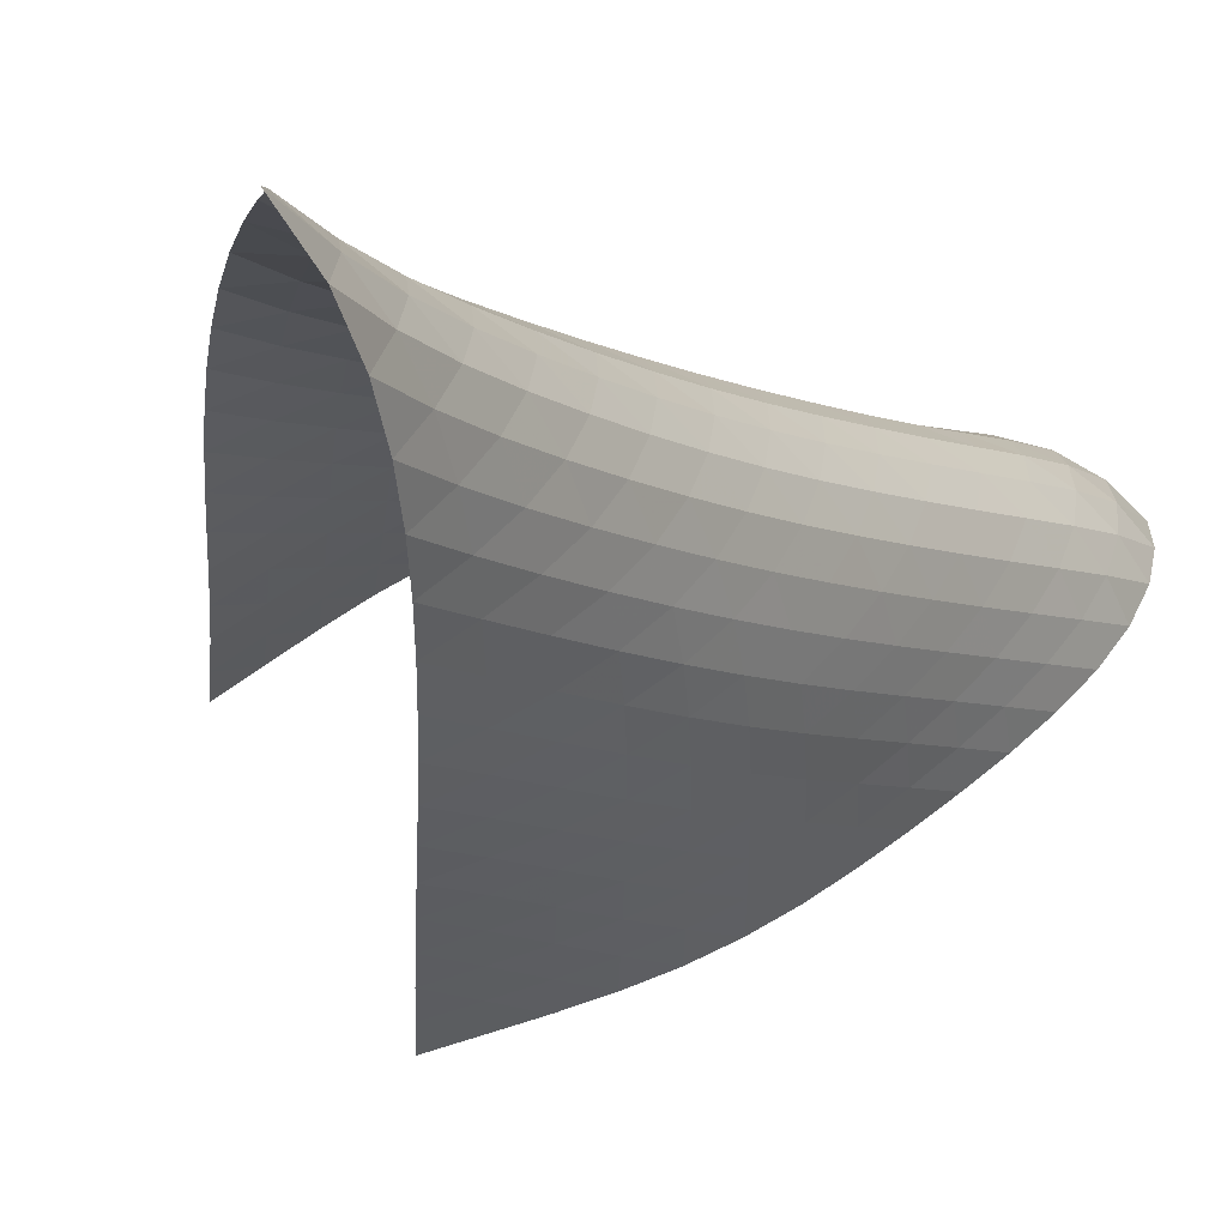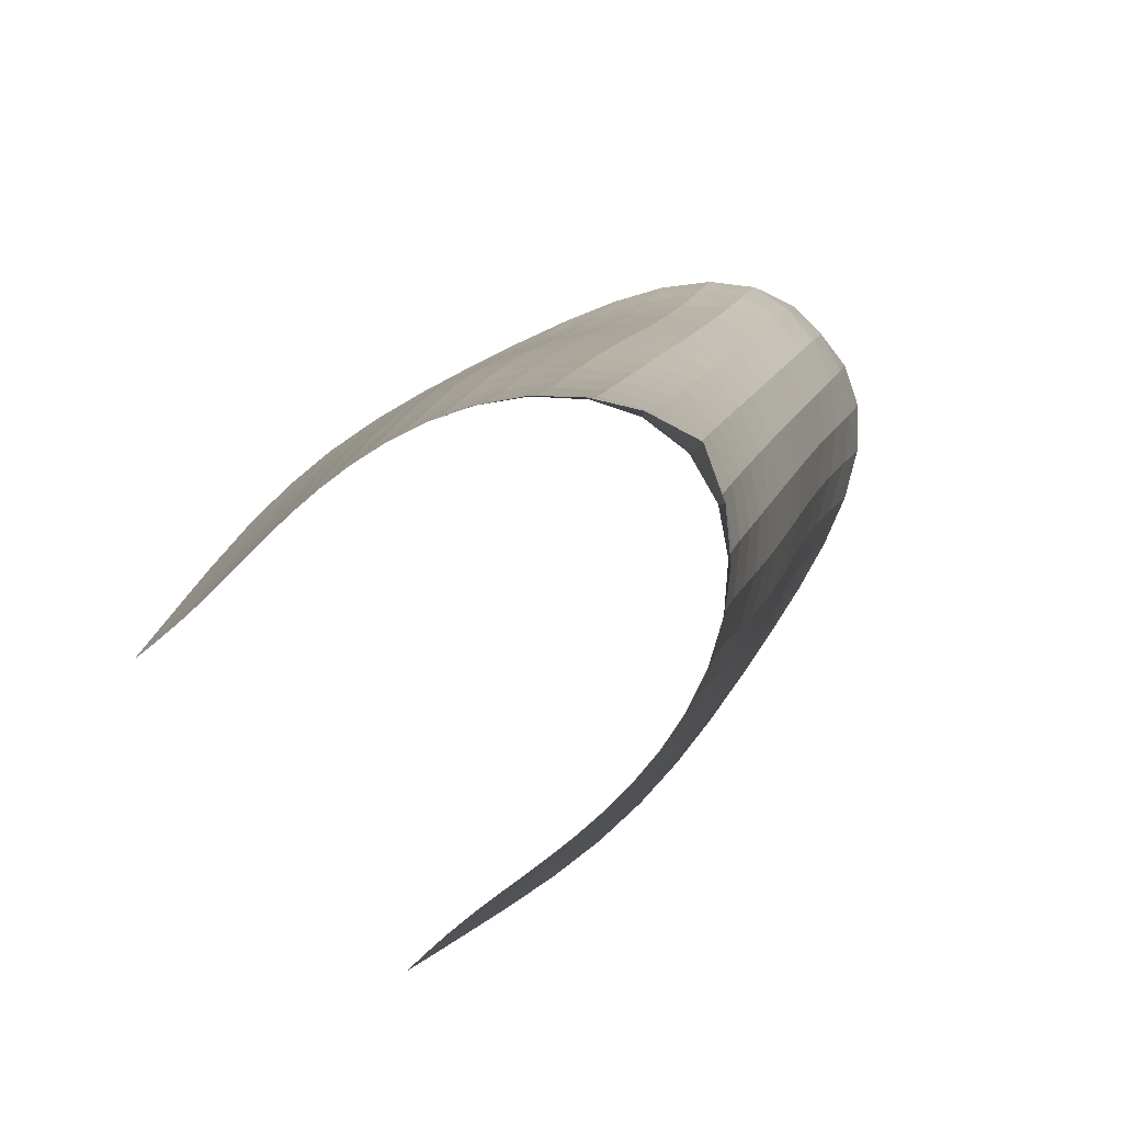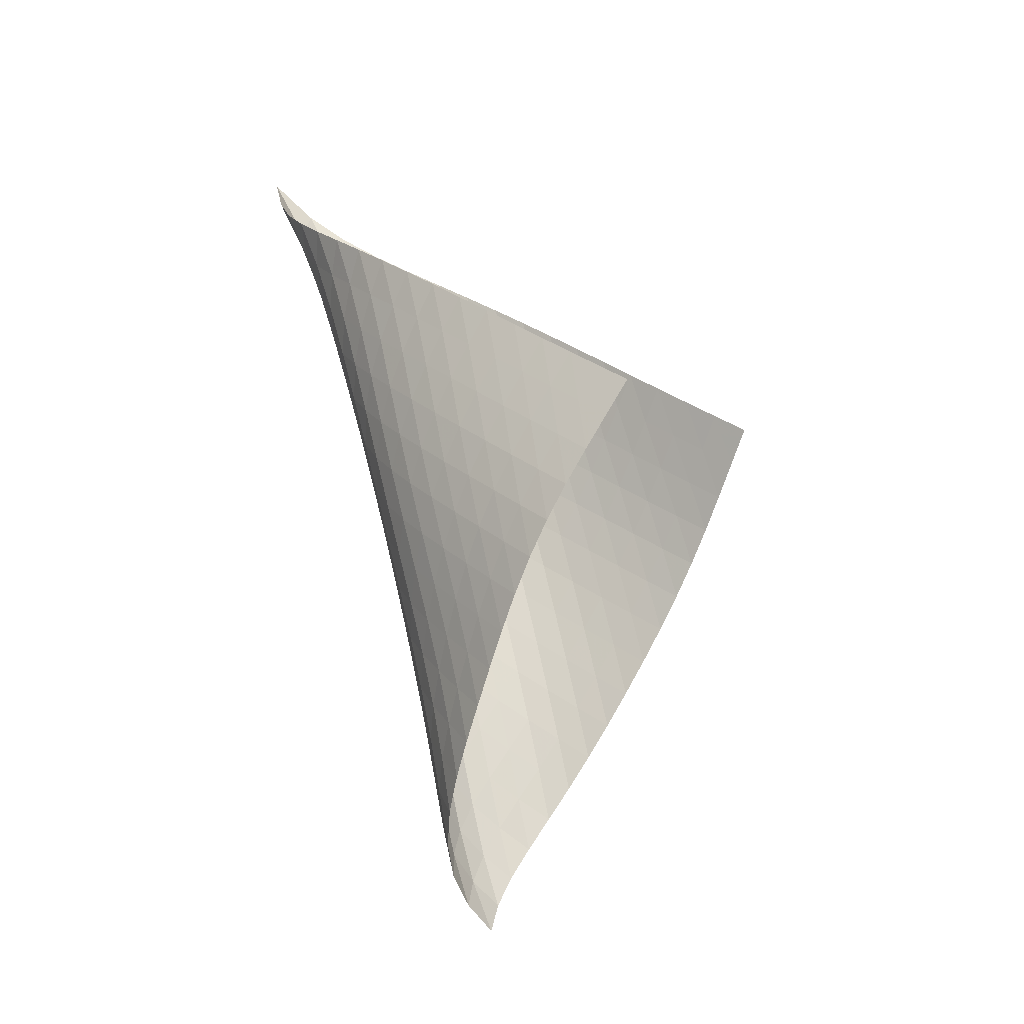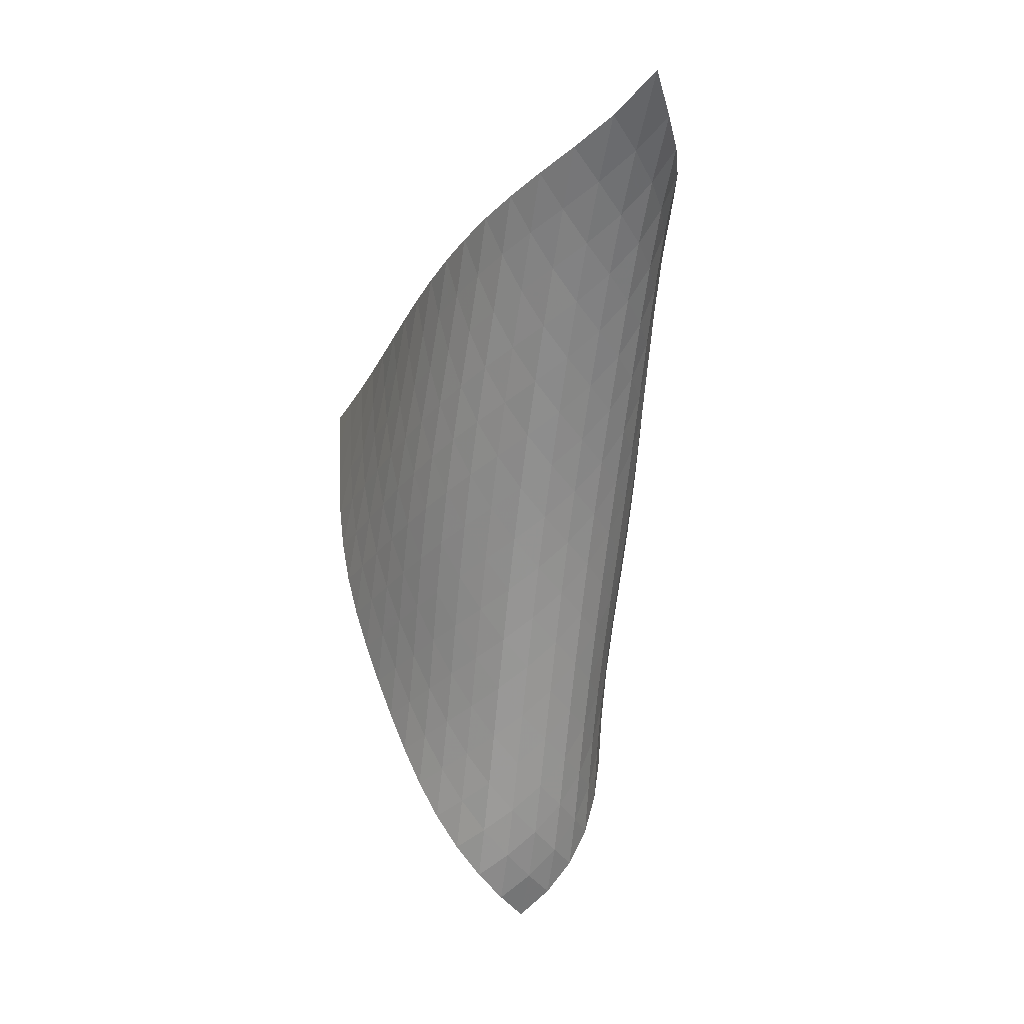
<metadata>
{"format":"obj","ext":"obj","renderer":"f3d","projection":"perspective","resolution":1024,"background":"white","views":[{"elev":7.5,"azim":-134.4,"up":"+Z"},{"elev":20.4,"azim":-158.4,"up":"+Z"},{"elev":-11.5,"azim":78.6,"up":"+Y"},{"elev":8.0,"azim":-67.2,"up":"+Y"}]}
</metadata>
<code>
v -6.478 -0.03554 6.478
v 3.514 -7.364 0.1172
v -0.1172 -7.364 -3.514
v -1.858 -18.27 1.858
v -0.5772 -6.955 -2.981
v -1.045 -6.543 -2.451
v -1.524 -6.125 -1.928
v -2.014 -5.701 -1.412
v -2.512 -5.273 -0.8974
v -3.012 -4.843 -0.3764
v -3.511 -4.413 0.1574
v -4.004 -3.984 0.7106
v -4.484 -3.558 1.29
v -4.944 -3.135 1.901
v -5.373 -2.716 2.551
v -5.757 -2.296 3.246
v -6.074 -1.863 3.989
v -6.304 -1.394 4.781
v -6.431 -0.828 5.614
v -5.614 -0.828 6.431
v -4.781 -1.394 6.304
v -3.989 -1.863 6.074
v -3.246 -2.296 5.757
v -2.551 -2.716 5.373
v -1.901 -3.135 4.944
v -1.29 -3.558 4.484
v -0.7106 -3.984 4.004
v -0.1574 -4.413 3.511
v 0.3764 -4.843 3.012
v 0.8974 -5.273 2.512
v 1.412 -5.701 2.014
v 1.928 -6.125 1.524
v 2.451 -6.543 1.045
v 2.981 -6.955 0.5772
v 3.323 -8.052 0.5064
v 3.13 -8.744 0.8936
v 2.921 -9.441 1.266
v 2.682 -10.15 1.605
v 2.402 -10.86 1.897
v 2.08 -11.58 2.14
v 1.727 -12.3 2.343
v 1.352 -13.02 2.523
v 0.9611 -13.73 2.691
v 0.5538 -14.44 2.847
v 0.1256 -15.14 2.974
v -0.326 -15.83 3.04
v -0.7917 -16.5 2.997
v -1.237 -17.14 2.793
v -1.606 -17.73 2.404
v -2.404 -17.73 1.606
v -2.793 -17.14 1.237
v -2.997 -16.5 0.7917
v -3.04 -15.83 0.326
v -2.974 -15.14 -0.1256
v -2.847 -14.44 -0.5538
v -2.691 -13.73 -0.9611
v -2.523 -13.02 -1.352
v -2.343 -12.3 -1.727
v -2.14 -11.58 -2.08
v -1.897 -10.86 -2.402
v -1.605 -10.15 -2.682
v -1.266 -9.441 -2.921
v -0.8936 -8.744 -3.13
v -0.5064 -8.052 -3.323
v -5.857 -1.465 5.857
v -5.941 -2.043 5.146
v -5.884 -2.544 4.394
v -5.706 -2.997 3.65
v -5.433 -3.427 2.934
v -5.09 -3.85 2.256
v -4.697 -4.27 1.614
v -4.268 -4.693 1.006
v -3.814 -5.117 0.4268
v -3.344 -5.543 -0.1297
v -2.865 -5.969 -0.6693
v -2.383 -6.394 -1.199
v -1.903 -6.815 -1.725
v -1.43 -7.233 -2.254
v -0.9655 -7.645 -2.788
v -5.146 -2.043 5.941
v -5.415 -2.657 5.415
v -5.549 -3.201 4.762
v -5.54 -3.687 4.051
v -5.403 -4.135 3.333
v -5.168 -4.565 2.633
v -4.857 -4.987 1.962
v -4.491 -5.407 1.324
v -4.086 -5.828 0.7162
v -3.652 -6.25 0.1346
v -3.199 -6.672 -0.4262
v -2.736 -7.093 -0.9726
v -2.27 -7.512 -1.512
v -1.807 -7.927 -2.05
v -1.349 -8.337 -2.59
v -4.394 -2.544 5.884
v -4.762 -3.201 5.549
v -5.051 -3.804 5.051
v -5.216 -4.34 4.428
v -5.241 -4.822 3.74
v -5.139 -5.271 3.036
v -4.935 -5.702 2.344
v -4.651 -6.124 1.677
v -4.306 -6.544 1.039
v -3.917 -6.963 0.4298
v -3.498 -7.382 -0.1546
v -3.059 -7.799 -0.7203
v -2.61 -8.215 -1.275
v -2.161 -8.628 -1.825
v -1.713 -9.036 -2.374
v -3.65 -2.997 5.706
v -4.051 -3.687 5.54
v -4.428 -4.34 5.216
v -4.73 -4.934 4.73
v -4.914 -5.467 4.124
v -4.965 -5.95 3.451
v -4.892 -6.402 2.757
v -4.712 -6.836 2.07
v -4.448 -7.26 1.405
v -4.118 -7.679 0.768
v -3.741 -8.097 0.1586
v -3.332 -8.512 -0.428
v -2.906 -8.926 -0.9991
v -2.473 -9.337 -1.563
v -2.04 -9.744 -2.124
v -2.934 -3.427 5.433
v -3.333 -4.135 5.403
v -3.74 -4.822 5.241
v -4.124 -5.467 4.914
v -4.433 -6.054 4.433
v -4.632 -6.586 3.839
v -4.703 -7.073 3.179
v -4.65 -7.529 2.494
v -4.487 -7.966 1.812
v -4.234 -8.392 1.151
v -3.912 -8.812 0.5173
v -3.541 -9.228 -0.09056
v -3.142 -9.641 -0.679
v -2.731 -10.05 -1.257
v -2.316 -10.46 -1.831
v -2.256 -3.85 5.09
v -2.633 -4.565 5.168
v -3.036 -5.271 5.139
v -3.451 -5.95 4.965
v -3.839 -6.586 4.632
v -4.156 -7.168 4.156
v -4.366 -7.7 3.572
v -4.452 -8.191 2.923
v -4.411 -8.652 2.246
v -4.255 -9.092 1.571
v -4.004 -9.52 0.9161
v -3.684 -9.94 0.2874
v -3.319 -10.36 -0.3186
v -2.933 -10.77 -0.9107
v -2.539 -11.18 -1.497
v -1.614 -4.27 4.697
v -1.962 -4.987 4.857
v -2.344 -5.702 4.935
v -2.757 -6.402 4.892
v -3.179 -7.073 4.703
v -3.572 -7.7 4.366
v -3.897 -8.281 3.897
v -4.118 -8.814 3.324
v -4.212 -9.309 2.683
v -4.175 -9.773 2.014
v -4.016 -10.21 1.345
v -3.762 -10.64 0.6973
v -3.442 -11.06 0.07327
v -3.088 -11.48 -0.5335
v -2.72 -11.89 -1.132
v -1.006 -4.693 4.268
v -1.324 -5.407 4.491
v -1.677 -6.124 4.651
v -2.07 -6.836 4.712
v -2.494 -7.529 4.65
v -2.923 -8.191 4.452
v -3.324 -8.814 4.118
v -3.657 -9.394 3.657
v -3.886 -9.93 3.093
v -3.983 -10.43 2.459
v -3.941 -10.89 1.794
v -3.776 -11.33 1.132
v -3.519 -11.76 0.4896
v -3.208 -12.19 -0.1337
v -2.872 -12.6 -0.7459
v -0.4268 -5.117 3.814
v -0.7162 -5.828 4.086
v -1.039 -6.544 4.306
v -1.405 -7.26 4.448
v -1.812 -7.966 4.487
v -2.246 -8.652 4.411
v -2.683 -9.309 4.212
v -3.093 -9.93 3.886
v -3.435 -10.51 3.435
v -3.669 -11.05 2.877
v -3.763 -11.54 2.246
v -3.714 -12.01 1.585
v -3.545 -12.45 0.9271
v -3.296 -12.89 0.2857
v -3.005 -13.31 -0.3421
v 0.1297 -5.543 3.344
v -0.1346 -6.25 3.652
v -0.4298 -6.963 3.917
v -0.768 -7.679 4.118
v -1.151 -8.392 4.234
v -1.571 -9.092 4.255
v -2.014 -9.773 4.175
v -2.459 -10.43 3.983
v -2.877 -11.05 3.669
v -3.227 -11.63 3.227
v -3.463 -12.17 2.672
v -3.553 -12.66 2.042
v -3.501 -13.13 1.383
v -3.341 -13.57 0.7258
v -3.114 -14.01 0.08034
v 0.6693 -5.969 2.865
v 0.4262 -6.672 3.199
v 0.1546 -7.382 3.498
v -0.1586 -8.097 3.741
v -0.5173 -8.812 3.912
v -0.9161 -9.52 4.004
v -1.345 -10.21 4.016
v -1.794 -10.89 3.941
v -2.246 -11.54 3.763
v -2.672 -12.17 3.463
v -3.028 -12.75 3.028
v -3.265 -13.29 2.474
v -3.356 -13.78 1.845
v -3.313 -14.25 1.185
v -3.175 -14.7 0.5252
v 1.199 -6.394 2.383
v 0.9726 -7.093 2.736
v 0.7203 -7.799 3.059
v 0.428 -8.512 3.332
v 0.09056 -9.228 3.541
v -0.2874 -9.94 3.684
v -0.6973 -10.64 3.762
v -1.132 -11.33 3.776
v -1.585 -12.01 3.714
v -2.042 -12.66 3.553
v -2.474 -13.29 3.265
v -2.835 -13.87 2.835
v -3.075 -14.41 2.281
v -3.174 -14.91 1.651
v -3.153 -15.37 0.9903
v 1.725 -6.815 1.903
v 1.512 -7.512 2.27
v 1.275 -8.215 2.61
v 0.9991 -8.926 2.906
v 0.679 -9.641 3.142
v 0.3186 -10.36 3.319
v -0.07327 -11.06 3.442
v -0.4896 -11.76 3.519
v -0.9271 -12.45 3.545
v -1.383 -13.13 3.501
v -1.845 -13.78 3.356
v -2.281 -14.41 3.075
v -2.644 -14.99 2.644
v -2.888 -15.53 2.088
v -3 -16.03 1.456
v 2.254 -7.233 1.43
v 2.05 -7.927 1.807
v 1.825 -8.628 2.161
v 1.563 -9.337 2.473
v 1.257 -10.05 2.731
v 0.9107 -10.77 2.933
v 0.5335 -11.48 3.088
v 0.1337 -12.19 3.208
v -0.2857 -12.89 3.296
v -0.7258 -13.57 3.341
v -1.185 -14.25 3.313
v -1.651 -14.91 3.174
v -2.088 -15.53 2.888
v -2.444 -16.11 2.444
v -2.68 -16.65 1.876
v 2.788 -7.645 0.9655
v 2.59 -8.337 1.349
v 2.374 -9.036 1.713
v 2.124 -9.744 2.04
v 1.831 -10.46 2.316
v 1.497 -11.18 2.539
v 1.132 -11.89 2.72
v 0.7459 -12.6 2.872
v 0.3421 -13.31 3.005
v -0.08034 -14.01 3.114
v -0.5252 -14.7 3.175
v -0.9903 -15.37 3.153
v -1.456 -16.03 3
v -1.876 -16.65 2.68
v -2.198 -17.22 2.198
f 289 49 4
f 289 4 50
f 5 79 64
f 5 64 3
f 79 94 63
f 79 63 64
f 94 109 62
f 94 62 63
f 109 124 61
f 109 61 62
f 124 139 60
f 124 60 61
f 139 154 59
f 139 59 60
f 154 169 58
f 154 58 59
f 169 184 57
f 169 57 58
f 184 199 56
f 184 56 57
f 199 214 55
f 199 55 56
f 214 229 54
f 214 54 55
f 229 244 53
f 229 53 54
f 244 259 52
f 244 52 53
f 259 274 51
f 259 51 52
f 274 289 50
f 274 50 51
f 1 20 65
f 1 65 19
f 19 65 66
f 19 66 18
f 18 66 67
f 18 67 17
f 17 67 68
f 17 68 16
f 16 68 69
f 16 69 15
f 15 69 70
f 15 70 14
f 14 70 71
f 14 71 13
f 13 71 72
f 13 72 12
f 12 72 73
f 12 73 11
f 11 73 74
f 11 74 10
f 10 74 75
f 10 75 9
f 9 75 76
f 9 76 8
f 8 76 77
f 8 77 7
f 7 77 78
f 7 78 6
f 6 78 79
f 6 79 5
f 20 21 80
f 20 80 65
f 65 80 81
f 65 81 66
f 66 81 82
f 66 82 67
f 67 82 83
f 67 83 68
f 68 83 84
f 68 84 69
f 69 84 85
f 69 85 70
f 70 85 86
f 70 86 71
f 71 86 87
f 71 87 72
f 72 87 88
f 72 88 73
f 73 88 89
f 73 89 74
f 74 89 90
f 74 90 75
f 75 90 91
f 75 91 76
f 76 91 92
f 76 92 77
f 77 92 93
f 77 93 78
f 78 93 94
f 78 94 79
f 21 22 95
f 21 95 80
f 80 95 96
f 80 96 81
f 81 96 97
f 81 97 82
f 82 97 98
f 82 98 83
f 83 98 99
f 83 99 84
f 84 99 100
f 84 100 85
f 85 100 101
f 85 101 86
f 86 101 102
f 86 102 87
f 87 102 103
f 87 103 88
f 88 103 104
f 88 104 89
f 89 104 105
f 89 105 90
f 90 105 106
f 90 106 91
f 91 106 107
f 91 107 92
f 92 107 108
f 92 108 93
f 93 108 109
f 93 109 94
f 22 23 110
f 22 110 95
f 95 110 111
f 95 111 96
f 96 111 112
f 96 112 97
f 97 112 113
f 97 113 98
f 98 113 114
f 98 114 99
f 99 114 115
f 99 115 100
f 100 115 116
f 100 116 101
f 101 116 117
f 101 117 102
f 102 117 118
f 102 118 103
f 103 118 119
f 103 119 104
f 104 119 120
f 104 120 105
f 105 120 121
f 105 121 106
f 106 121 122
f 106 122 107
f 107 122 123
f 107 123 108
f 108 123 124
f 108 124 109
f 23 24 125
f 23 125 110
f 110 125 126
f 110 126 111
f 111 126 127
f 111 127 112
f 112 127 128
f 112 128 113
f 113 128 129
f 113 129 114
f 114 129 130
f 114 130 115
f 115 130 131
f 115 131 116
f 116 131 132
f 116 132 117
f 117 132 133
f 117 133 118
f 118 133 134
f 118 134 119
f 119 134 135
f 119 135 120
f 120 135 136
f 120 136 121
f 121 136 137
f 121 137 122
f 122 137 138
f 122 138 123
f 123 138 139
f 123 139 124
f 24 25 140
f 24 140 125
f 125 140 141
f 125 141 126
f 126 141 142
f 126 142 127
f 127 142 143
f 127 143 128
f 128 143 144
f 128 144 129
f 129 144 145
f 129 145 130
f 130 145 146
f 130 146 131
f 131 146 147
f 131 147 132
f 132 147 148
f 132 148 133
f 133 148 149
f 133 149 134
f 134 149 150
f 134 150 135
f 135 150 151
f 135 151 136
f 136 151 152
f 136 152 137
f 137 152 153
f 137 153 138
f 138 153 154
f 138 154 139
f 25 26 155
f 25 155 140
f 140 155 156
f 140 156 141
f 141 156 157
f 141 157 142
f 142 157 158
f 142 158 143
f 143 158 159
f 143 159 144
f 144 159 160
f 144 160 145
f 145 160 161
f 145 161 146
f 146 161 162
f 146 162 147
f 147 162 163
f 147 163 148
f 148 163 164
f 148 164 149
f 149 164 165
f 149 165 150
f 150 165 166
f 150 166 151
f 151 166 167
f 151 167 152
f 152 167 168
f 152 168 153
f 153 168 169
f 153 169 154
f 26 27 170
f 26 170 155
f 155 170 171
f 155 171 156
f 156 171 172
f 156 172 157
f 157 172 173
f 157 173 158
f 158 173 174
f 158 174 159
f 159 174 175
f 159 175 160
f 160 175 176
f 160 176 161
f 161 176 177
f 161 177 162
f 162 177 178
f 162 178 163
f 163 178 179
f 163 179 164
f 164 179 180
f 164 180 165
f 165 180 181
f 165 181 166
f 166 181 182
f 166 182 167
f 167 182 183
f 167 183 168
f 168 183 184
f 168 184 169
f 27 28 185
f 27 185 170
f 170 185 186
f 170 186 171
f 171 186 187
f 171 187 172
f 172 187 188
f 172 188 173
f 173 188 189
f 173 189 174
f 174 189 190
f 174 190 175
f 175 190 191
f 175 191 176
f 176 191 192
f 176 192 177
f 177 192 193
f 177 193 178
f 178 193 194
f 178 194 179
f 179 194 195
f 179 195 180
f 180 195 196
f 180 196 181
f 181 196 197
f 181 197 182
f 182 197 198
f 182 198 183
f 183 198 199
f 183 199 184
f 28 29 200
f 28 200 185
f 185 200 201
f 185 201 186
f 186 201 202
f 186 202 187
f 187 202 203
f 187 203 188
f 188 203 204
f 188 204 189
f 189 204 205
f 189 205 190
f 190 205 206
f 190 206 191
f 191 206 207
f 191 207 192
f 192 207 208
f 192 208 193
f 193 208 209
f 193 209 194
f 194 209 210
f 194 210 195
f 195 210 211
f 195 211 196
f 196 211 212
f 196 212 197
f 197 212 213
f 197 213 198
f 198 213 214
f 198 214 199
f 29 30 215
f 29 215 200
f 200 215 216
f 200 216 201
f 201 216 217
f 201 217 202
f 202 217 218
f 202 218 203
f 203 218 219
f 203 219 204
f 204 219 220
f 204 220 205
f 205 220 221
f 205 221 206
f 206 221 222
f 206 222 207
f 207 222 223
f 207 223 208
f 208 223 224
f 208 224 209
f 209 224 225
f 209 225 210
f 210 225 226
f 210 226 211
f 211 226 227
f 211 227 212
f 212 227 228
f 212 228 213
f 213 228 229
f 213 229 214
f 30 31 230
f 30 230 215
f 215 230 231
f 215 231 216
f 216 231 232
f 216 232 217
f 217 232 233
f 217 233 218
f 218 233 234
f 218 234 219
f 219 234 235
f 219 235 220
f 220 235 236
f 220 236 221
f 221 236 237
f 221 237 222
f 222 237 238
f 222 238 223
f 223 238 239
f 223 239 224
f 224 239 240
f 224 240 225
f 225 240 241
f 225 241 226
f 226 241 242
f 226 242 227
f 227 242 243
f 227 243 228
f 228 243 244
f 228 244 229
f 31 32 245
f 31 245 230
f 230 245 246
f 230 246 231
f 231 246 247
f 231 247 232
f 232 247 248
f 232 248 233
f 233 248 249
f 233 249 234
f 234 249 250
f 234 250 235
f 235 250 251
f 235 251 236
f 236 251 252
f 236 252 237
f 237 252 253
f 237 253 238
f 238 253 254
f 238 254 239
f 239 254 255
f 239 255 240
f 240 255 256
f 240 256 241
f 241 256 257
f 241 257 242
f 242 257 258
f 242 258 243
f 243 258 259
f 243 259 244
f 32 33 260
f 32 260 245
f 245 260 261
f 245 261 246
f 246 261 262
f 246 262 247
f 247 262 263
f 247 263 248
f 248 263 264
f 248 264 249
f 249 264 265
f 249 265 250
f 250 265 266
f 250 266 251
f 251 266 267
f 251 267 252
f 252 267 268
f 252 268 253
f 253 268 269
f 253 269 254
f 254 269 270
f 254 270 255
f 255 270 271
f 255 271 256
f 256 271 272
f 256 272 257
f 257 272 273
f 257 273 258
f 258 273 274
f 258 274 259
f 33 34 275
f 33 275 260
f 260 275 276
f 260 276 261
f 261 276 277
f 261 277 262
f 262 277 278
f 262 278 263
f 263 278 279
f 263 279 264
f 264 279 280
f 264 280 265
f 265 280 281
f 265 281 266
f 266 281 282
f 266 282 267
f 267 282 283
f 267 283 268
f 268 283 284
f 268 284 269
f 269 284 285
f 269 285 270
f 270 285 286
f 270 286 271
f 271 286 287
f 271 287 272
f 272 287 288
f 272 288 273
f 273 288 289
f 273 289 274
f 34 2 35
f 34 35 275
f 275 35 36
f 275 36 276
f 276 36 37
f 276 37 277
f 277 37 38
f 277 38 278
f 278 38 39
f 278 39 279
f 279 39 40
f 279 40 280
f 280 40 41
f 280 41 281
f 281 41 42
f 281 42 282
f 282 42 43
f 282 43 283
f 283 43 44
f 283 44 284
f 284 44 45
f 284 45 285
f 285 45 46
f 285 46 286
f 286 46 47
f 286 47 287
f 287 47 48
f 287 48 288
f 288 48 49
f 288 49 289

</code>
